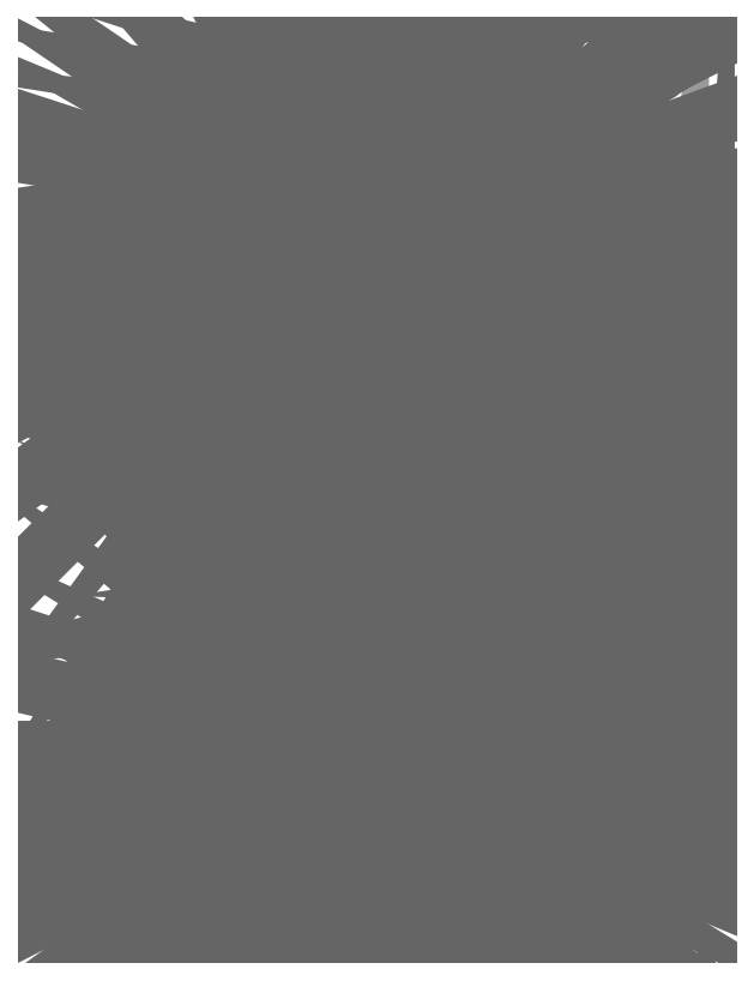
<metadata>
{"format":"dxf","ext":"dxf","renderer":"ezdxf+matplotlib","layout":"modelspace","background":"white","min_lineweight":24,"dpi":150}
</metadata>
<code>
0
SECTION
2
ENTITIES
0
INSERT
8
ASHADE
2
AVE_RENDER
10
-406.3
20
-309.5
30
0
0
INSERT
8
ASHADE
2
AVE_RENDER
10
-406.3
20
-309.5
30
0
0
INSERT
8
ASHADE
2
AVE_RENDER
10
-406.3
20
-309.5
30
0
0
INSERT
8
ASHADE
2
AVE_RENDER
10
-406.3
20
-309.5
30
0
0
INSERT
8
ASHADE
2
AVE_RENDER
10
-406.3
20
-309.5
30
0
0
INSERT
8
ASHADE
2
AVE_GLOBAL
10
-406.3
20
-309.5
30
0
0
INSERT
8
ASHADE
2
AVE_GLOBAL
10
-496.7
20
-323.4
30
0
0
LINE
8
EIXOMOB
10
-608.1
20
-306.9
30
0
11
-608.1
21
-306.8
31
0
0
LINE
8
EIXOMOB
10
-608
20
-306.8
30
0
11
-608.1
21
-306.8
31
0
0
INSERT
8
FONE
2
*X4
10
0
20
0
30
0
0
INSERT
8
FONE
2
*X5
10
0
20
0
30
0
0
INSERT
8
FONE
2
*X6
10
0
20
0
30
0
0
ENDSEC
0
EOF

</code>
